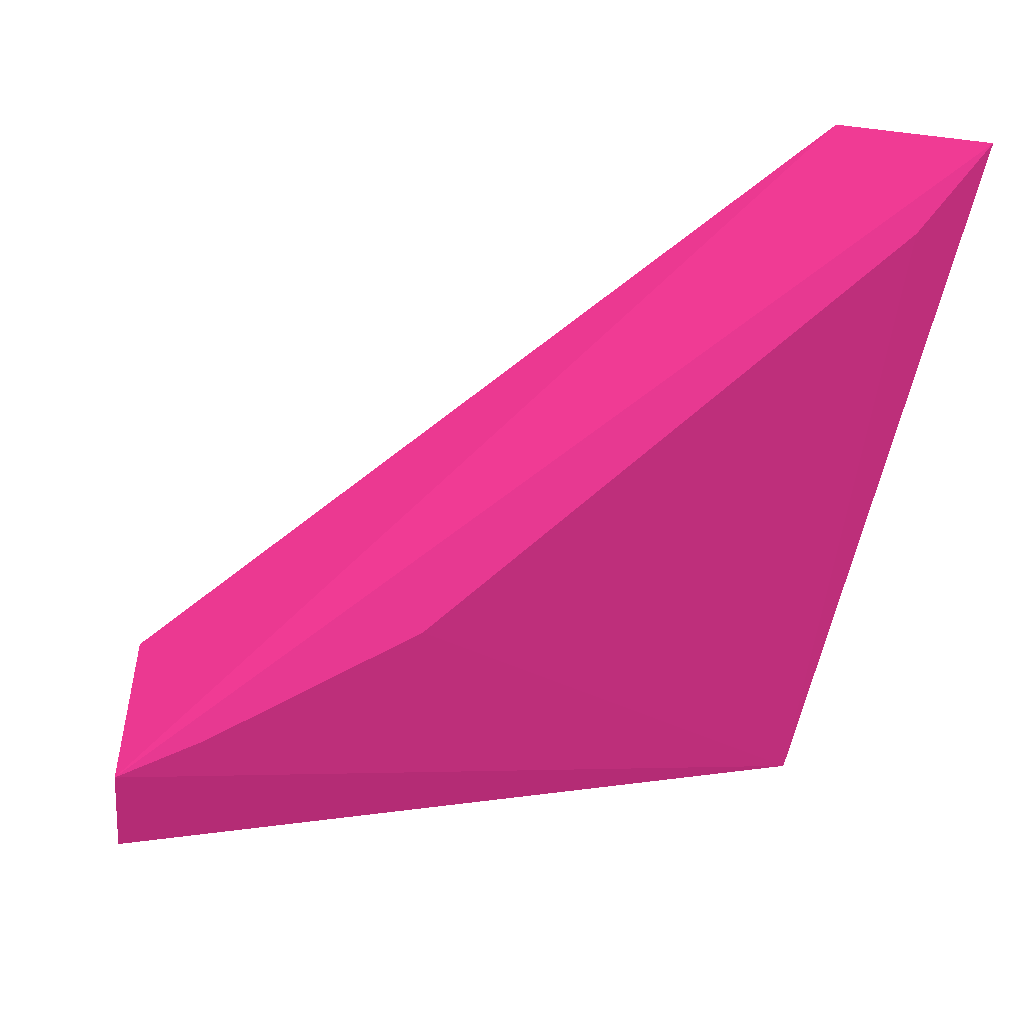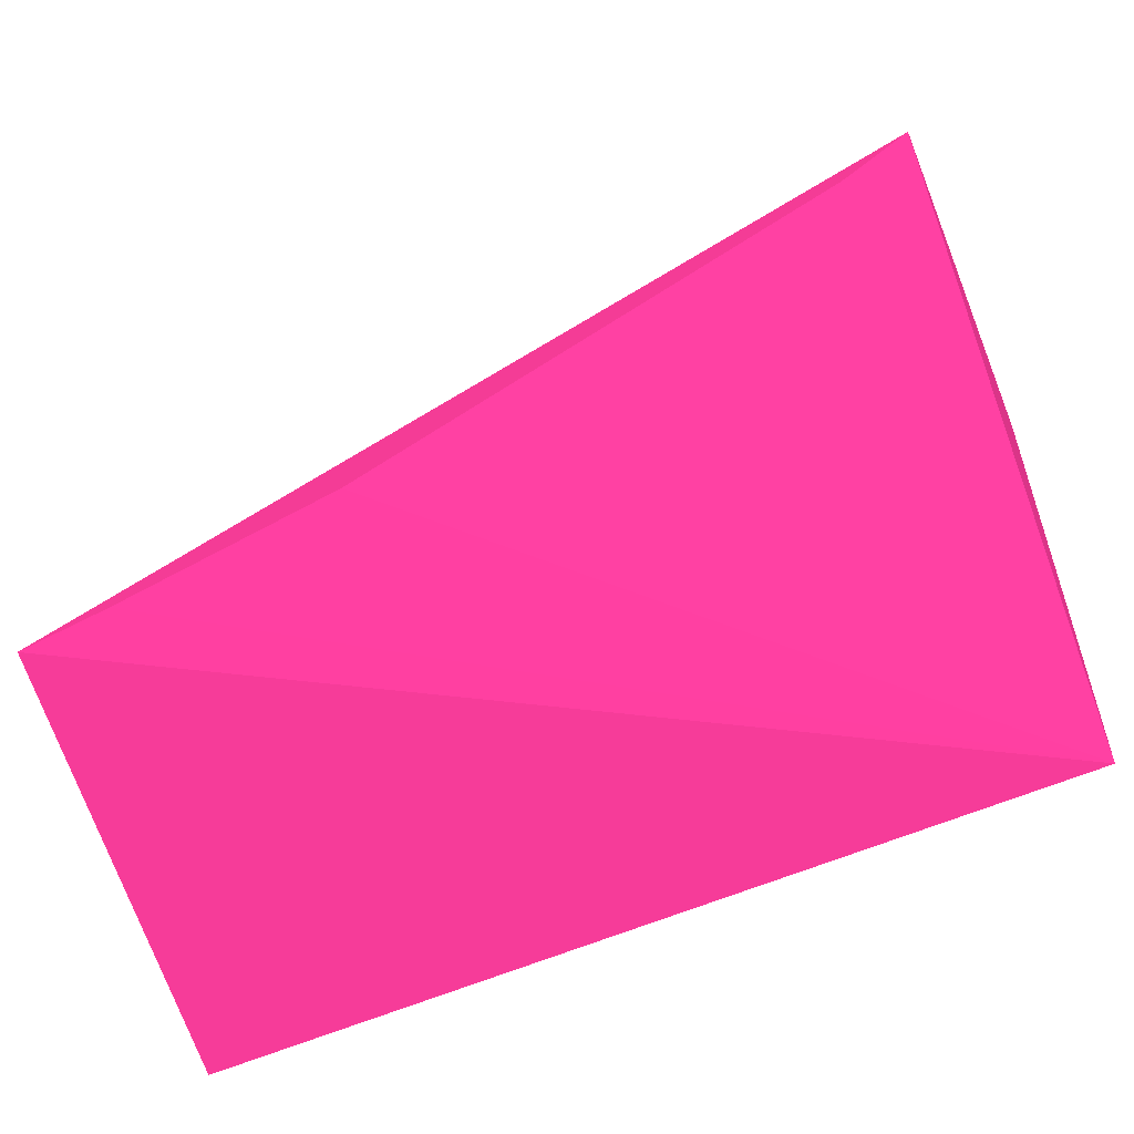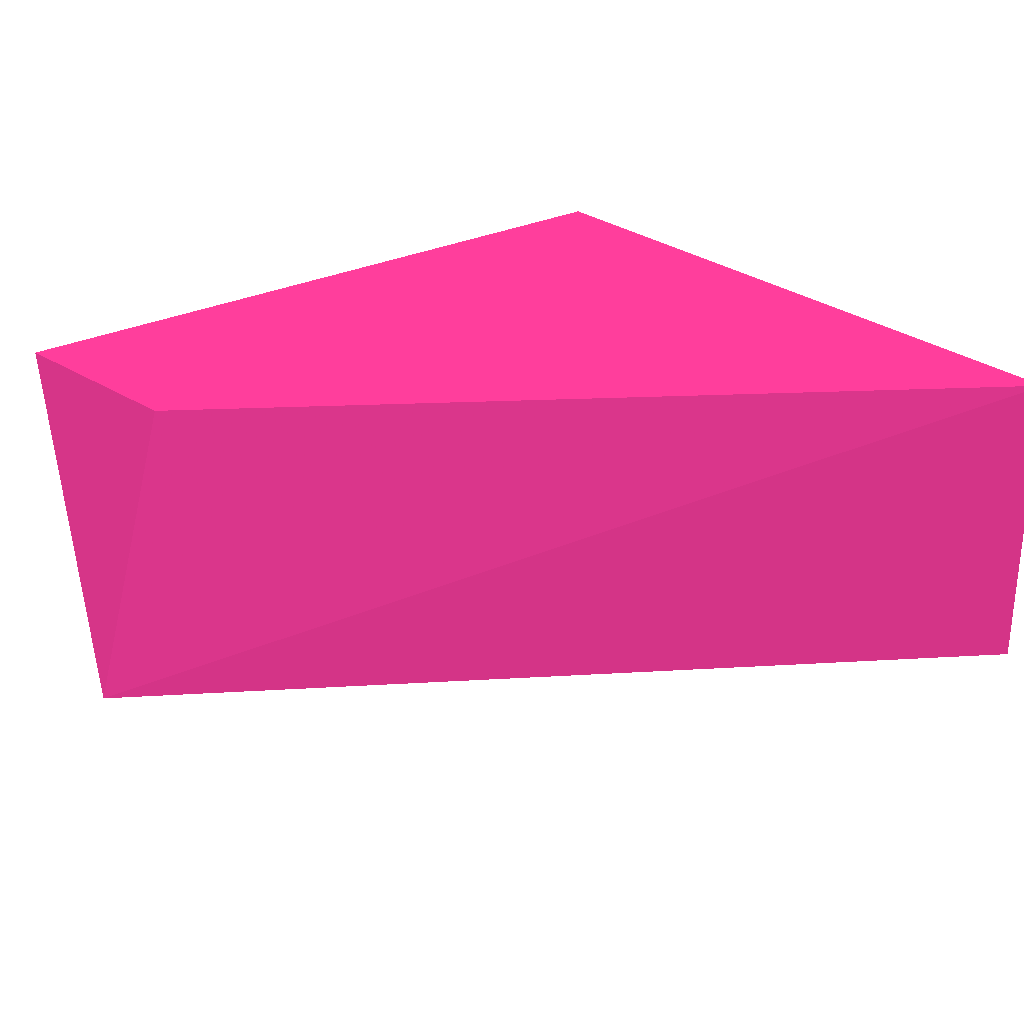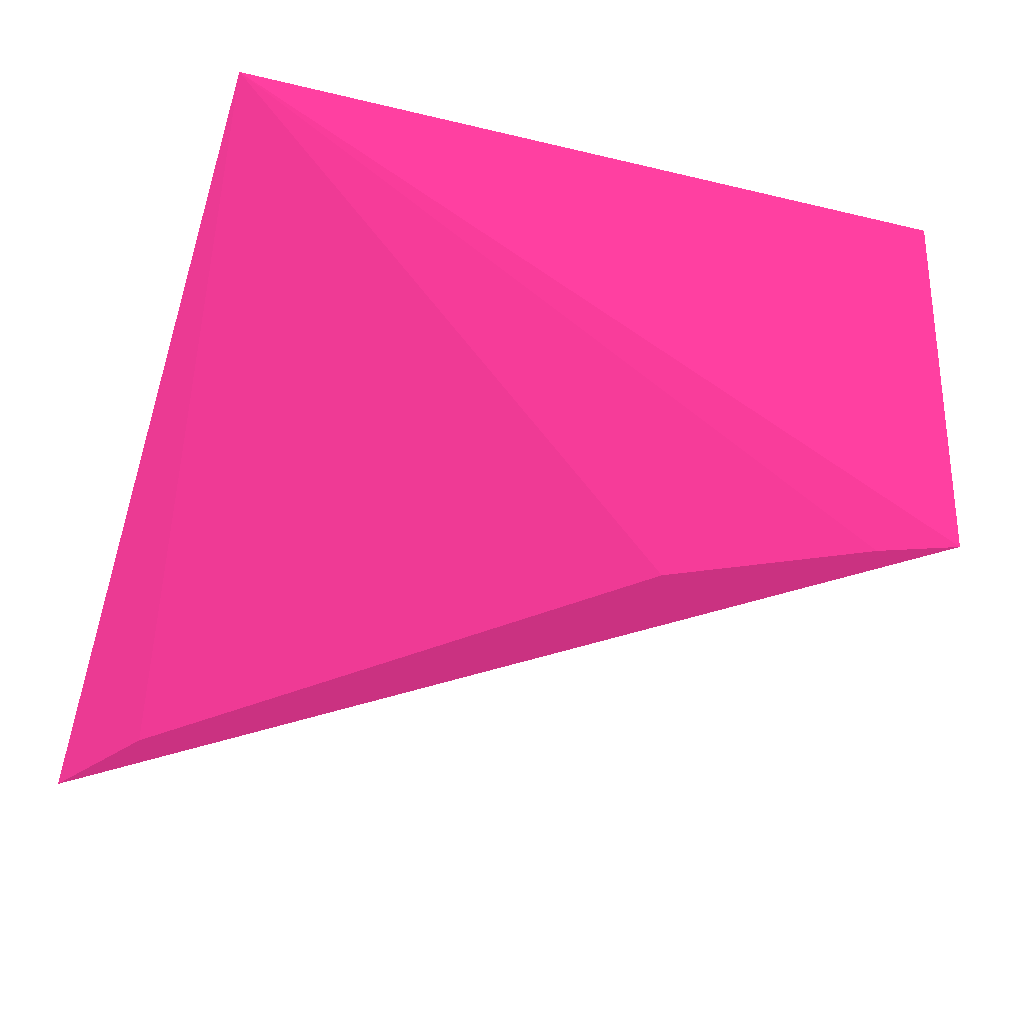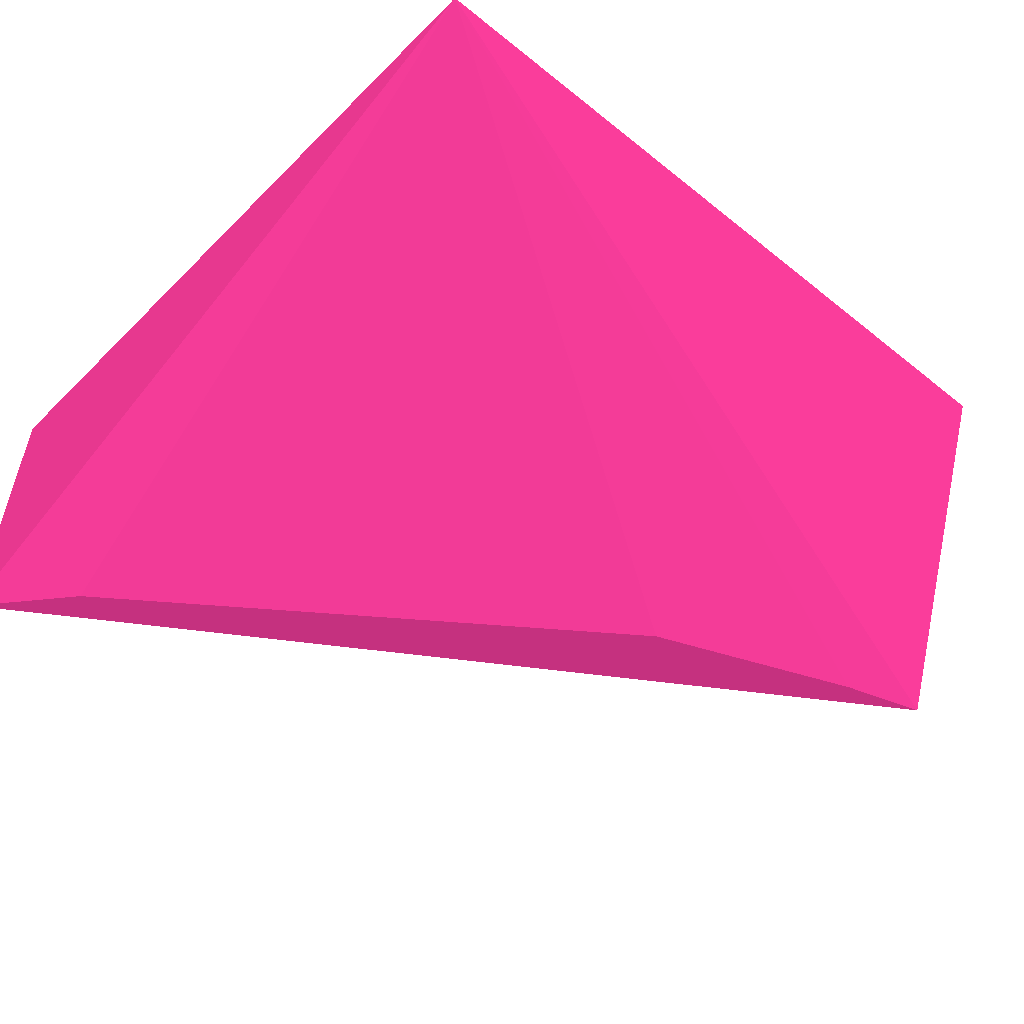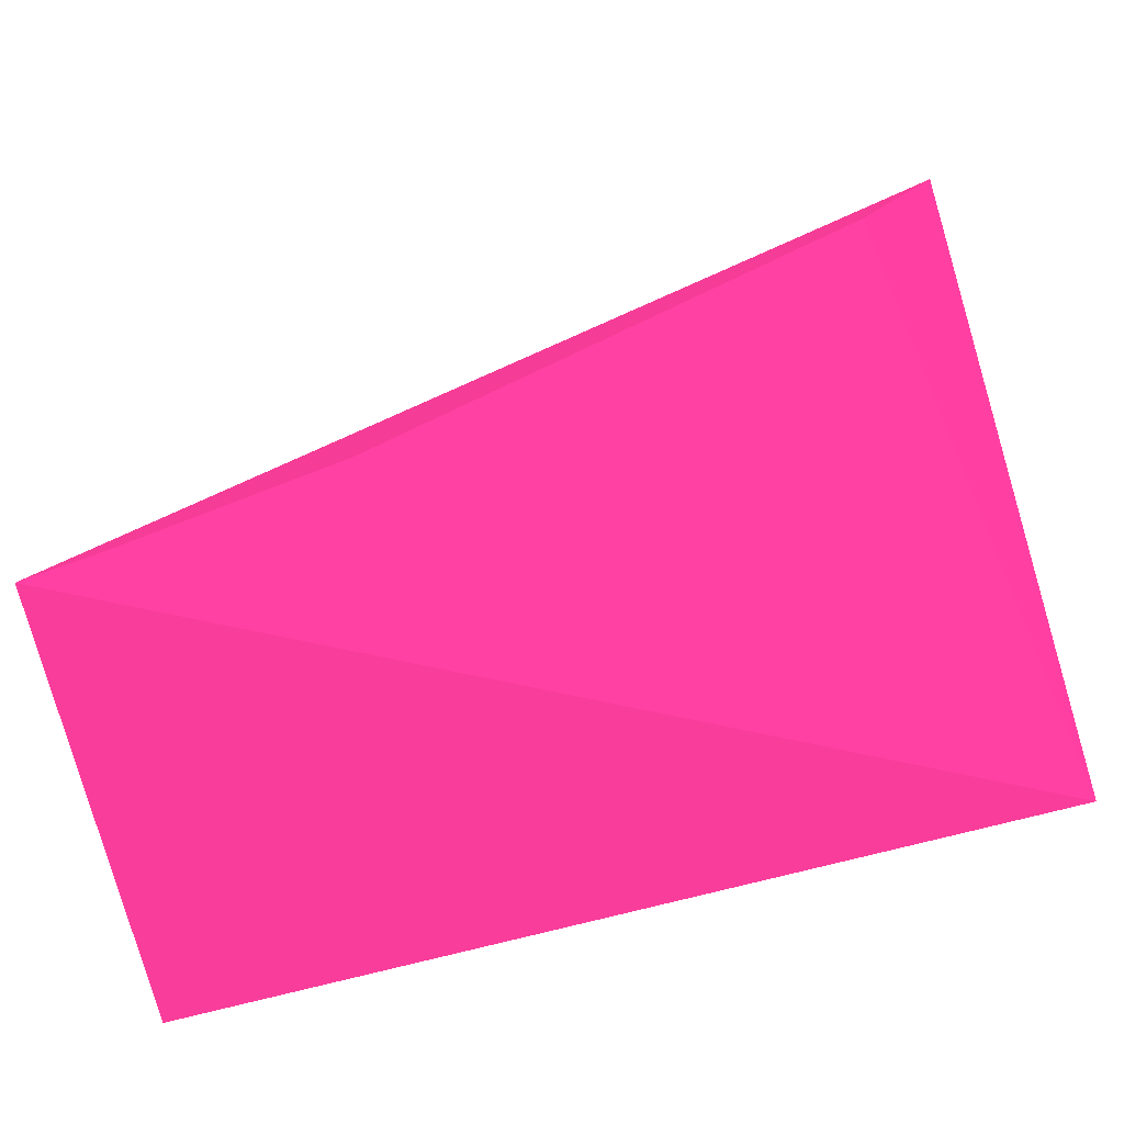
<metadata>
{"format":"obj","ext":"obj","renderer":"f3d","projection":"perspective","resolution":1024,"background":"white","views":[{"elev":12.9,"azim":-18.8,"up":"+Z"},{"elev":-67.3,"azim":21.7,"up":"+Z"},{"elev":27.6,"azim":-37.4,"up":"+Y"},{"elev":-56.8,"azim":166.1,"up":"+Y"},{"elev":-54.1,"azim":139.6,"up":"+Y"},{"elev":-68.9,"azim":15.1,"up":"+Z"}]}
</metadata>
<code>
v 10.12 85 -8.931 0.5412 0.1333 0.3451
v 10.11 82.5 -8.929 0.5412 0.1333 0.3451
v 9.808 85 -14.42 0.5412 0.1333 0.3451
v 4.038 85 -14.42 0.5412 0.1333 0.3451
v 3.663 82.5 -12.99 0.5412 0.1333 0.3451
v 4.267 85 -12.81 0.5412 0.1333 0.3451
v 5.818 82.5 -12.18 0.5412 0.1333 0.3451
v 4.271 82.5 -12.8 0.5412 0.1333 0.3451
v 9.525 82.5 -9.557 0.5412 0.1333 0.3451
f 1 2 3
f 1 3 4
f 5 2 1
f 5 4 3
f 6 5 1
f 6 1 4
f 6 4 5
f 7 2 5
f 8 7 5
f 8 5 3
f 8 3 7
f 9 7 3
f 9 3 2
f 9 2 7

</code>
